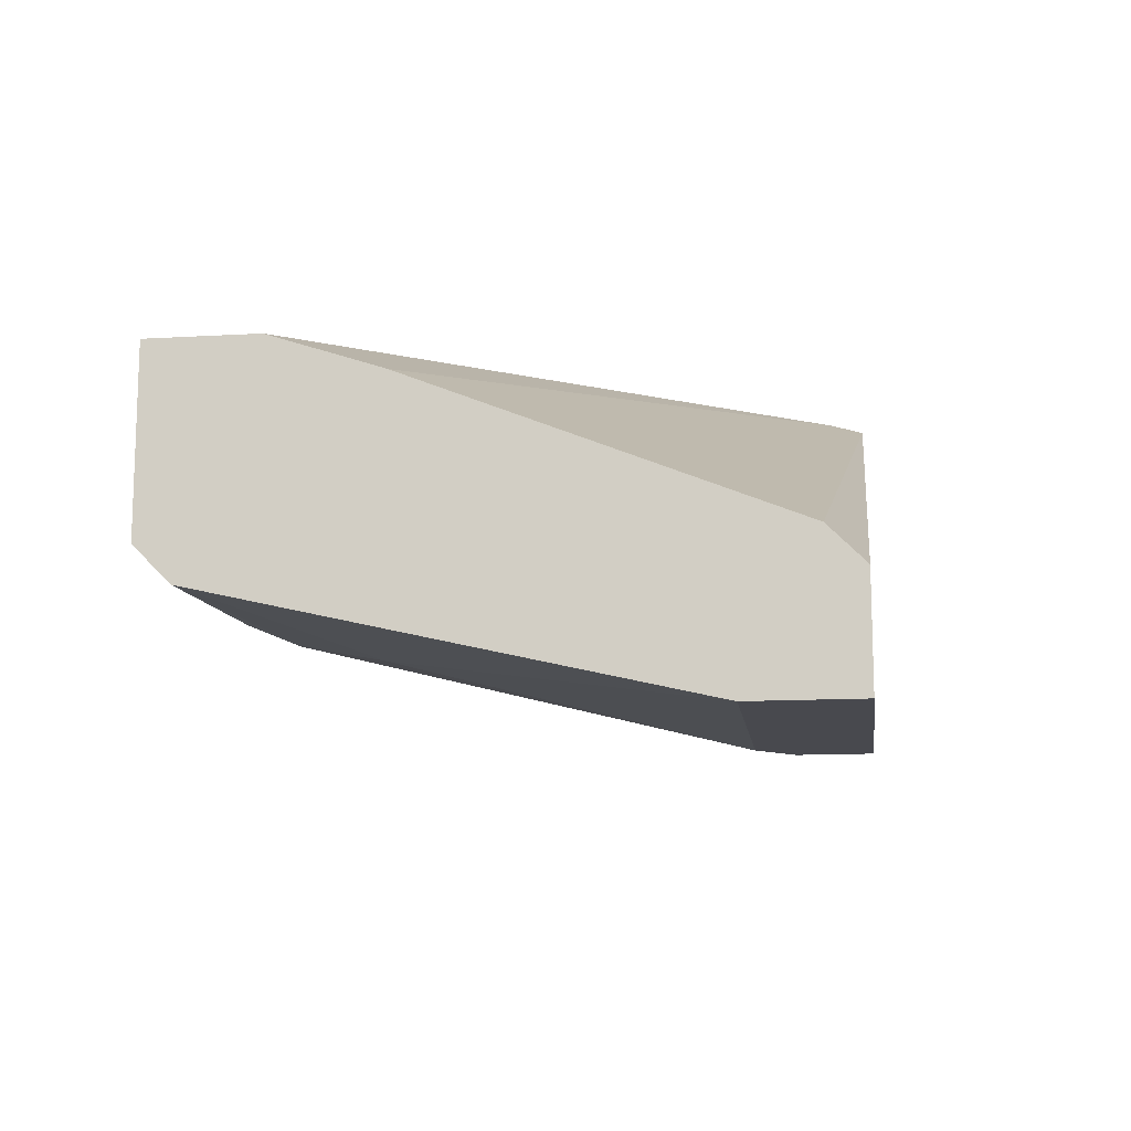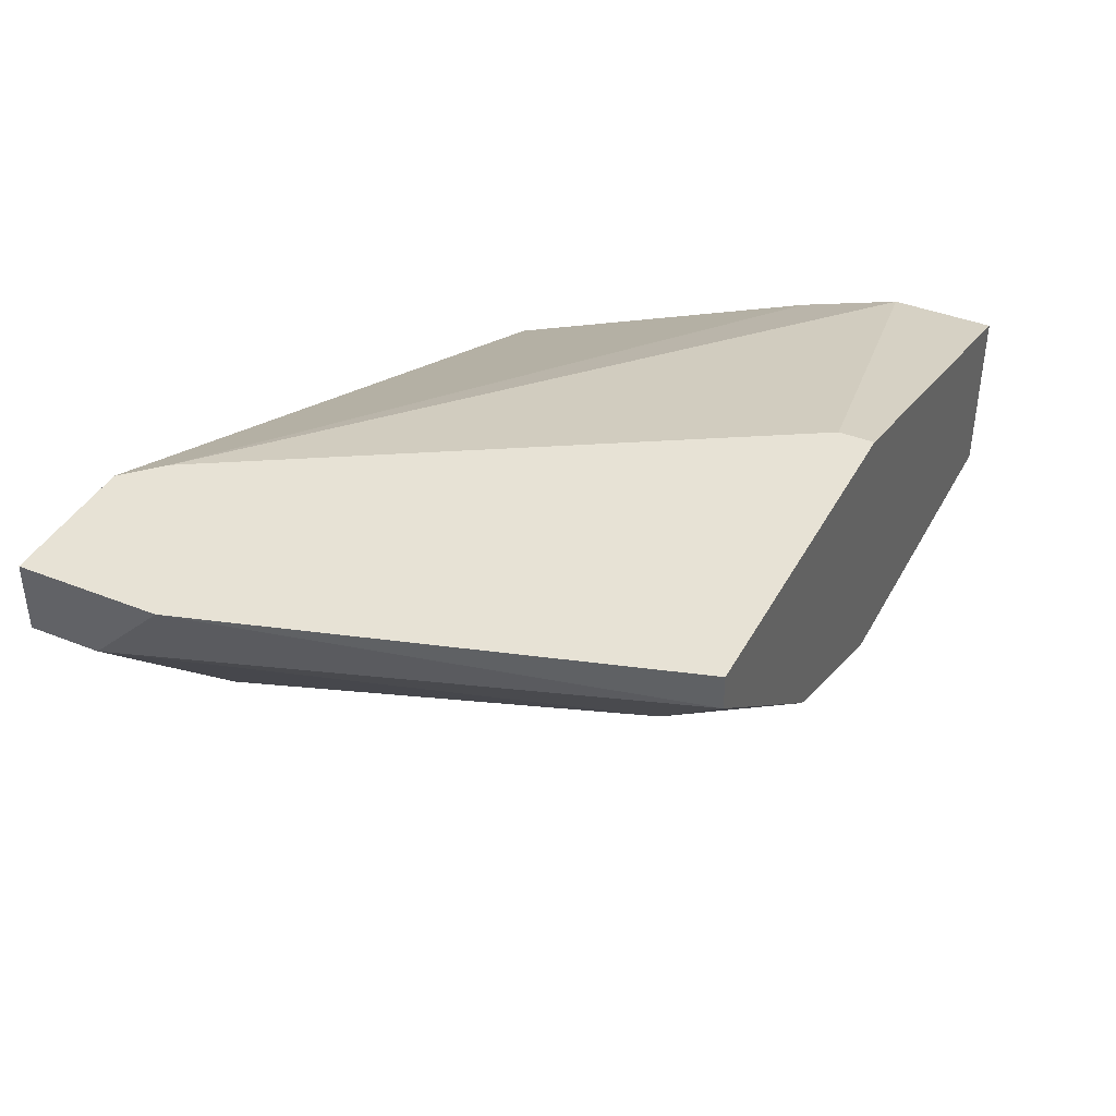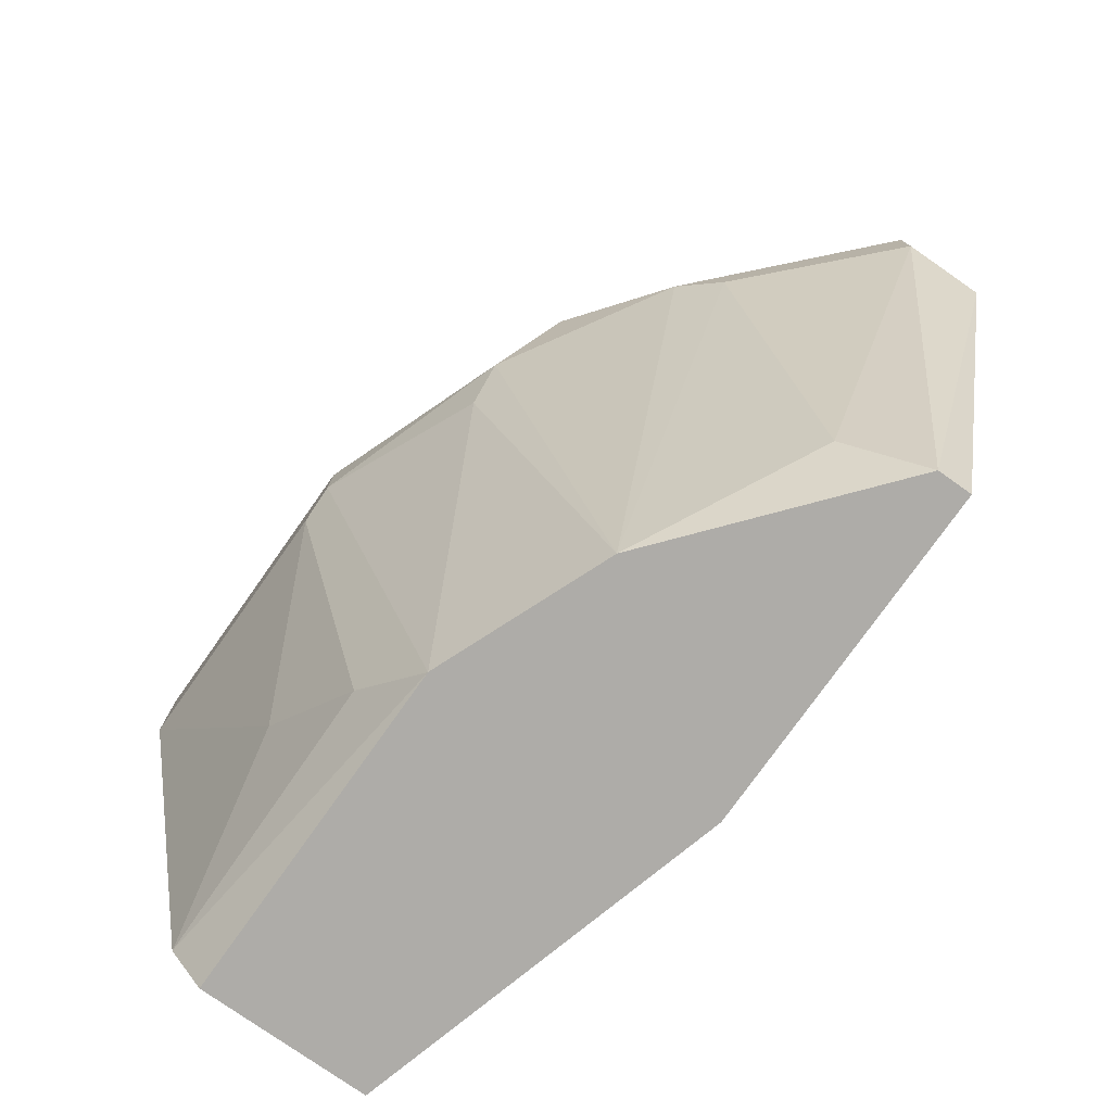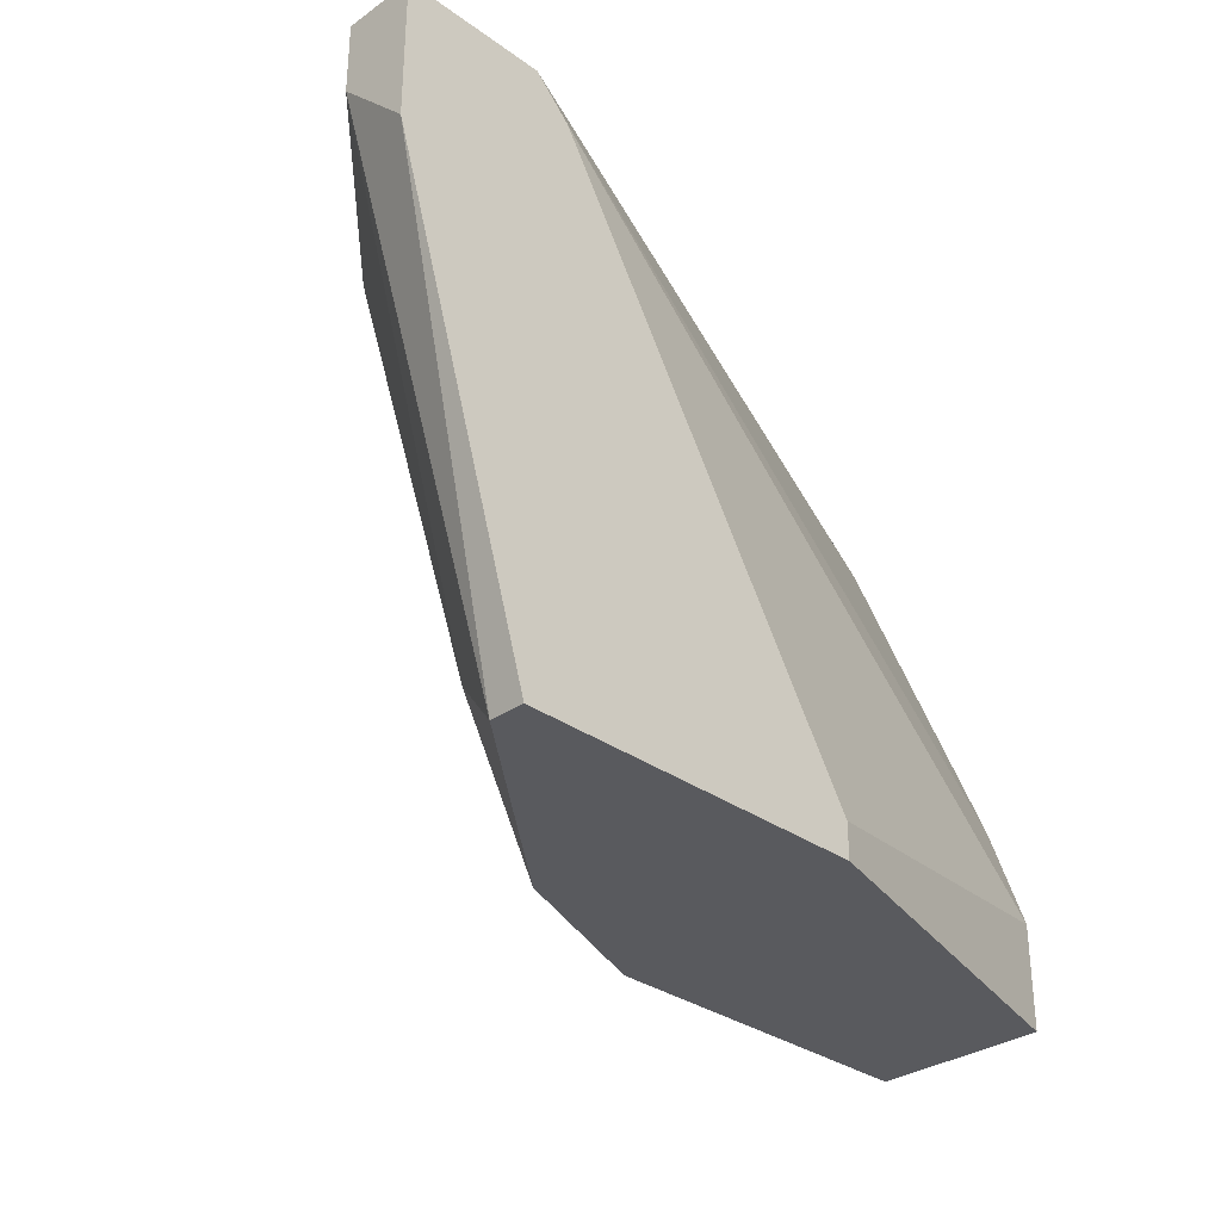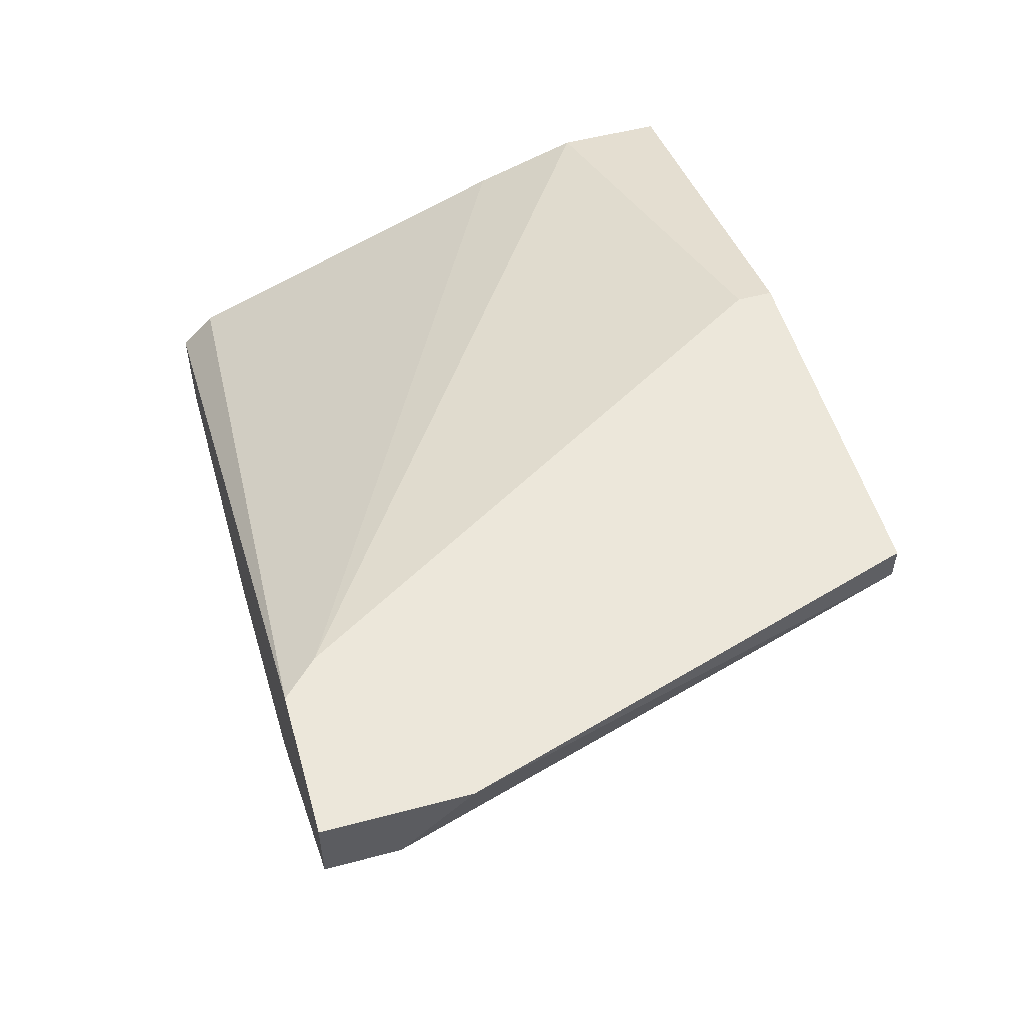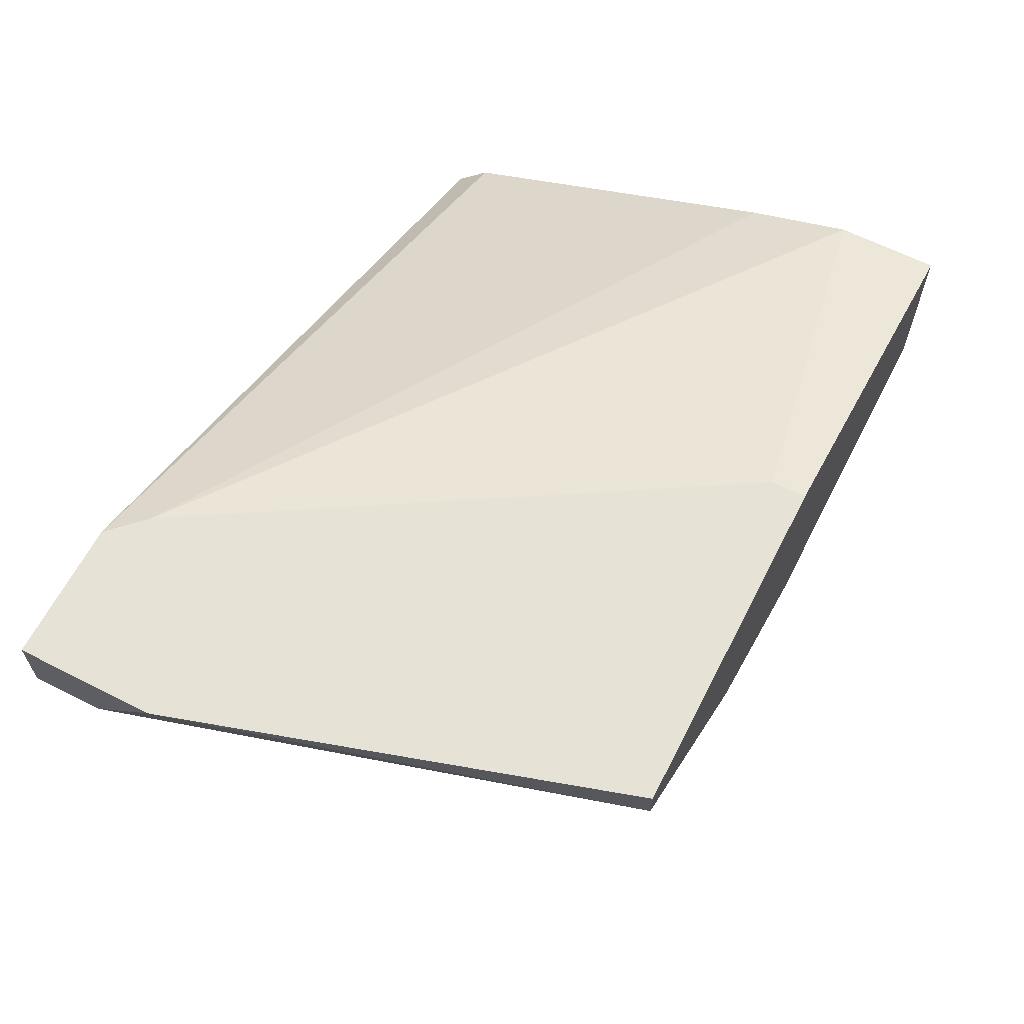
<metadata>
{"format":"obj","ext":"obj","renderer":"f3d","projection":"perspective","resolution":1024,"background":"white","views":[{"elev":-12.6,"azim":97.7,"up":"+Z"},{"elev":40.1,"azim":-63.7,"up":"+Z"},{"elev":-76.9,"azim":-125.3,"up":"+Y"},{"elev":-31.7,"azim":-45.3,"up":"+Y"},{"elev":53.3,"azim":-105.8,"up":"+Z"},{"elev":63.1,"azim":-62.8,"up":"+Z"}]}
</metadata>
<code>
v 0.06606 0.006433 -0.02422
v 0.06507 0.008398 -0.02422
v 0.06507 -0.006334 -0.02029
v 0.06311 0.01036 -0.02323
v 0.05525 0.008398 -0.01636
v 0.05525 0.01036 -0.0144
v 0.05525 0.01036 -0.01636
v 0.05525 0.006433 -0.0144
v 0.0798 0.009378 -0.02225
v 0.0798 -0.005352 -0.02323
v 0.0798 0.007415 -0.02618
v 0.0798 -0.003388 -0.01734
v 0.0798 0.01036 -0.02618
v 0.0798 0.01036 -0.02323
v 0.0798 -0.000441 -0.01833
v 0.0798 -0.006334 -0.01734
v 0.0798 -0.006334 -0.02225
v 0.07489 -0.001423 -0.02422
v 0.07194 0.007415 -0.02618
v 0.07194 -0.004368 -0.02323
v 0.07096 0.008398 -0.02618
v 0.07096 0.01036 -0.02618
v 0.06998 -0.006334 -0.02225
v 0.06899 -0.005352 -0.0144
v 0.06899 -0.006334 -0.0144
v 0.06016 0.009378 -0.0144
v 0.06016 0.008398 -0.02127
v 0.06016 -0.004368 -0.01734
v 0.05918 0.007415 -0.02029
v 0.05918 0.01036 -0.0144
v 0.05918 -0.006334 -0.0144
v 0.05918 -0.006334 -0.01538
f 2 3 27
f 14 9 16
f 14 16 10
f 16 31 23
f 6 14 4
f 6 31 26
f 14 10 13
f 4 14 13
f 31 16 25
f 26 31 25
f 16 9 12
f 25 16 12
f 23 31 3
f 28 5 29
f 3 28 29
f 21 23 1
f 23 3 1
f 13 10 11
f 21 13 11
f 11 10 18
f 13 21 22
f 4 13 22
f 10 16 17
f 16 23 17
f 23 10 17
f 9 14 30
f 14 6 30
f 6 26 30
f 6 4 7
f 5 6 7
f 29 5 7
f 26 12 15
f 12 9 15
f 9 30 15
f 30 26 15
f 5 28 32
f 28 3 32
f 3 31 32
f 31 6 8
f 6 5 8
f 5 32 8
f 32 31 8
f 26 25 24
f 12 26 24
f 25 12 24
f 21 1 2
f 1 3 2
f 22 21 2
f 4 22 2
f 23 21 19
f 21 11 19
f 11 18 19
f 19 18 20
f 10 23 20
f 18 10 20
f 23 19 20
f 3 29 27
f 7 4 27
f 29 7 27
f 4 2 27

</code>
